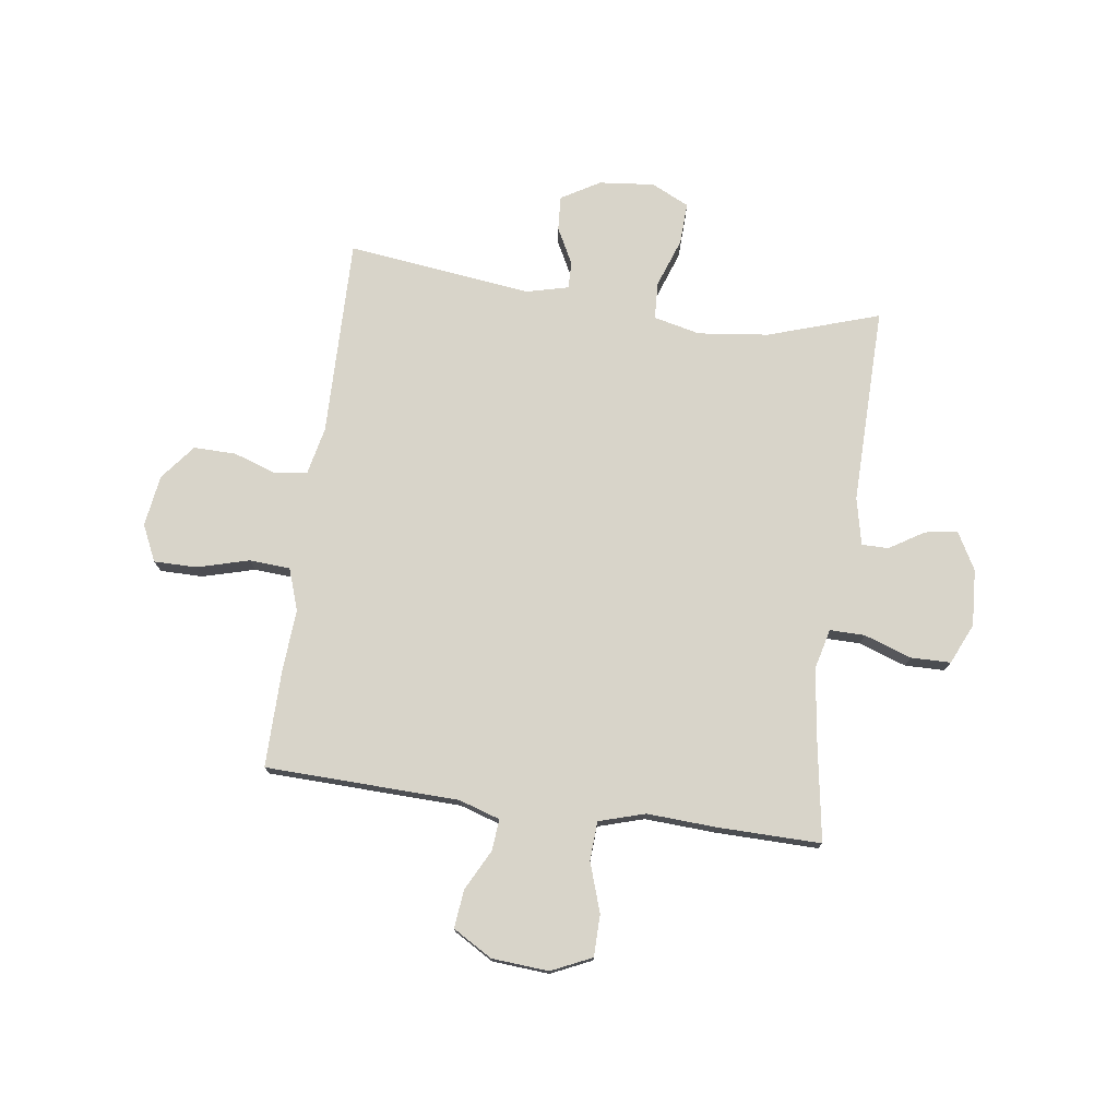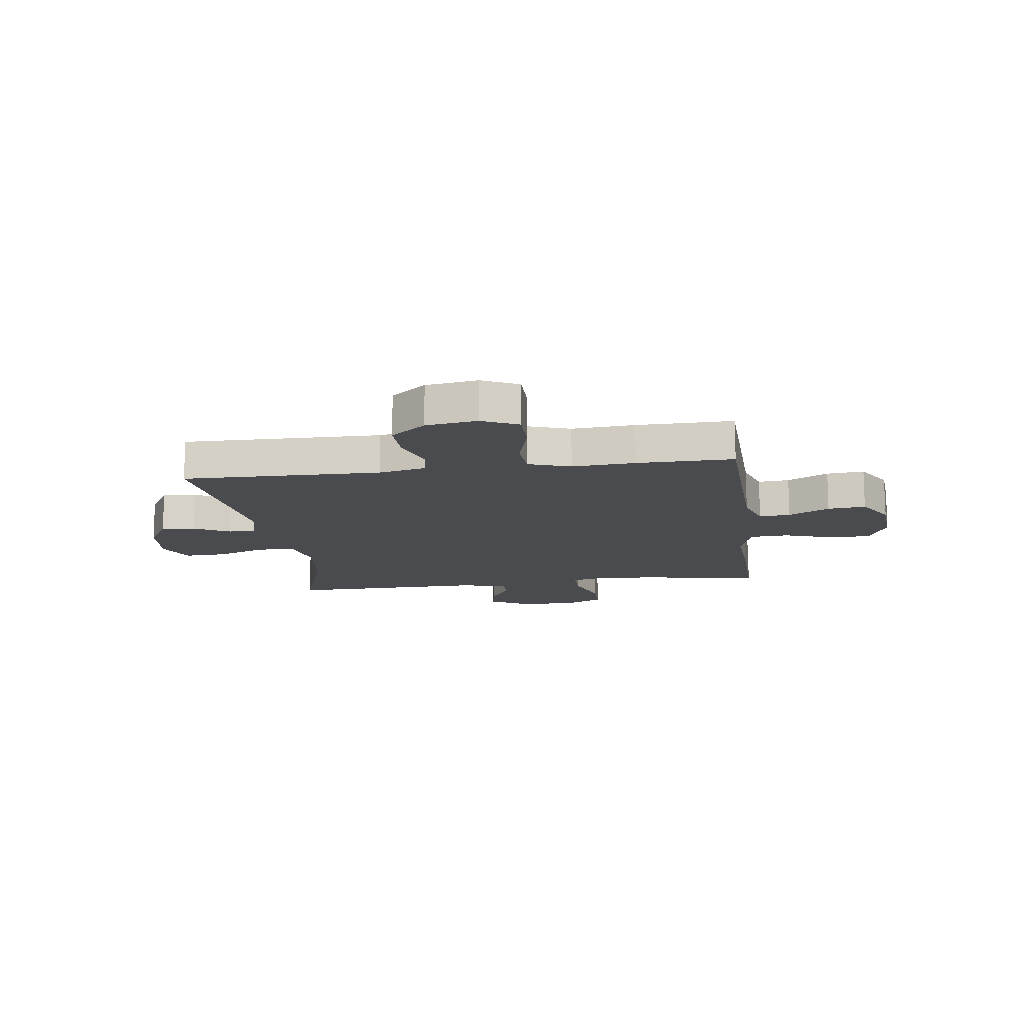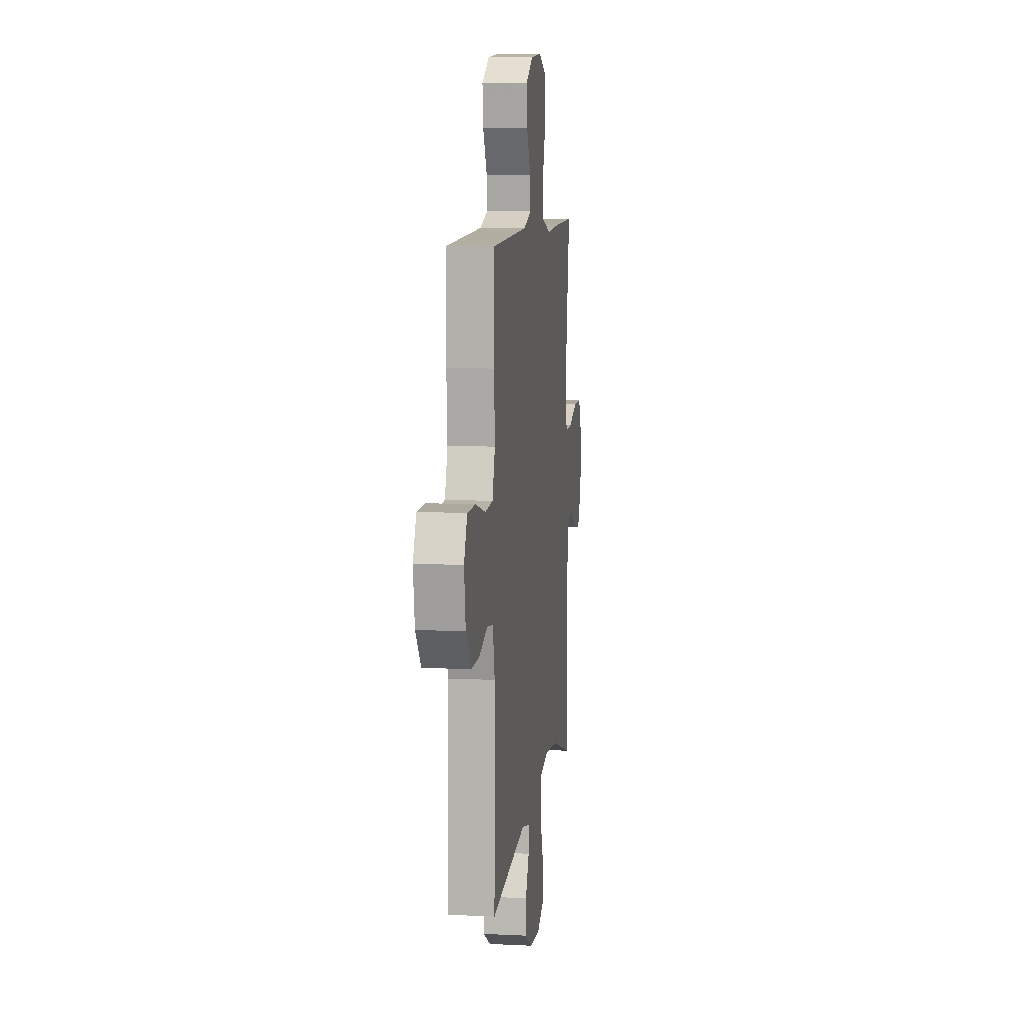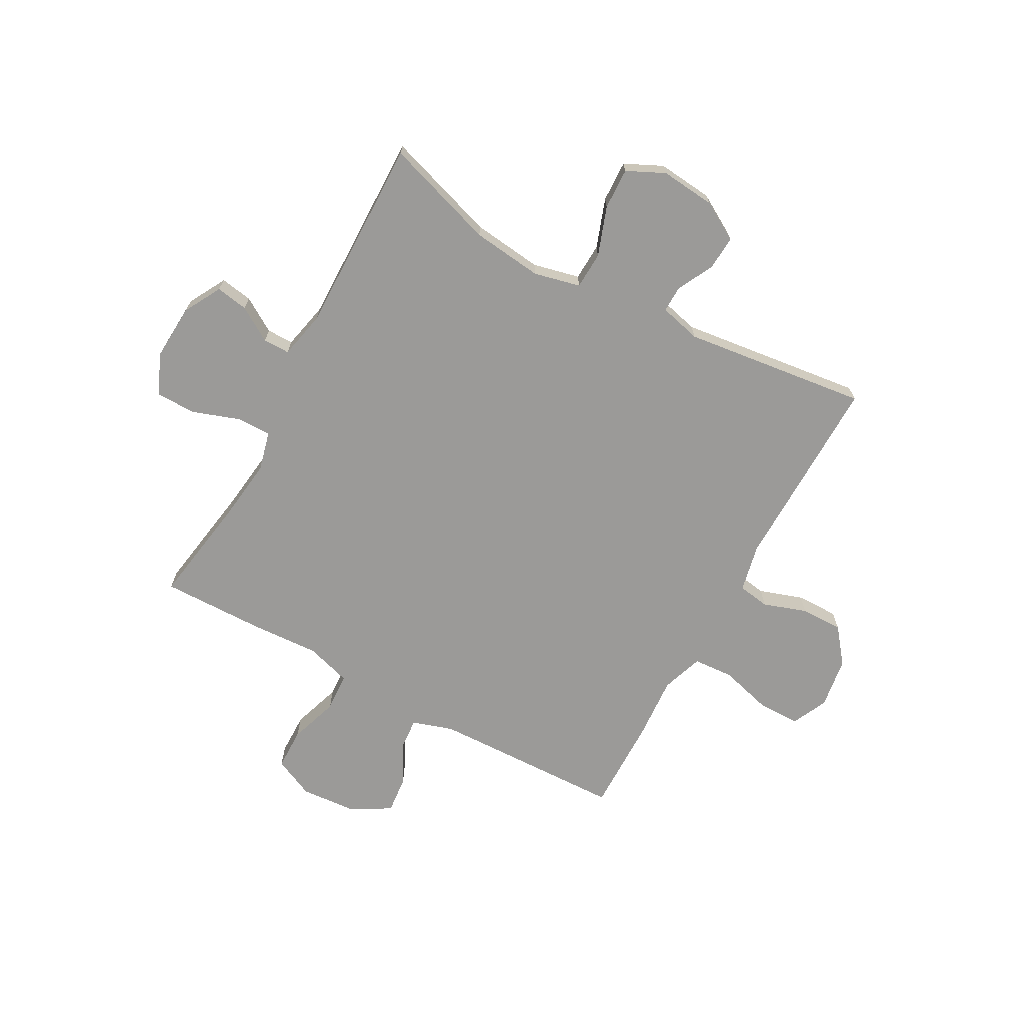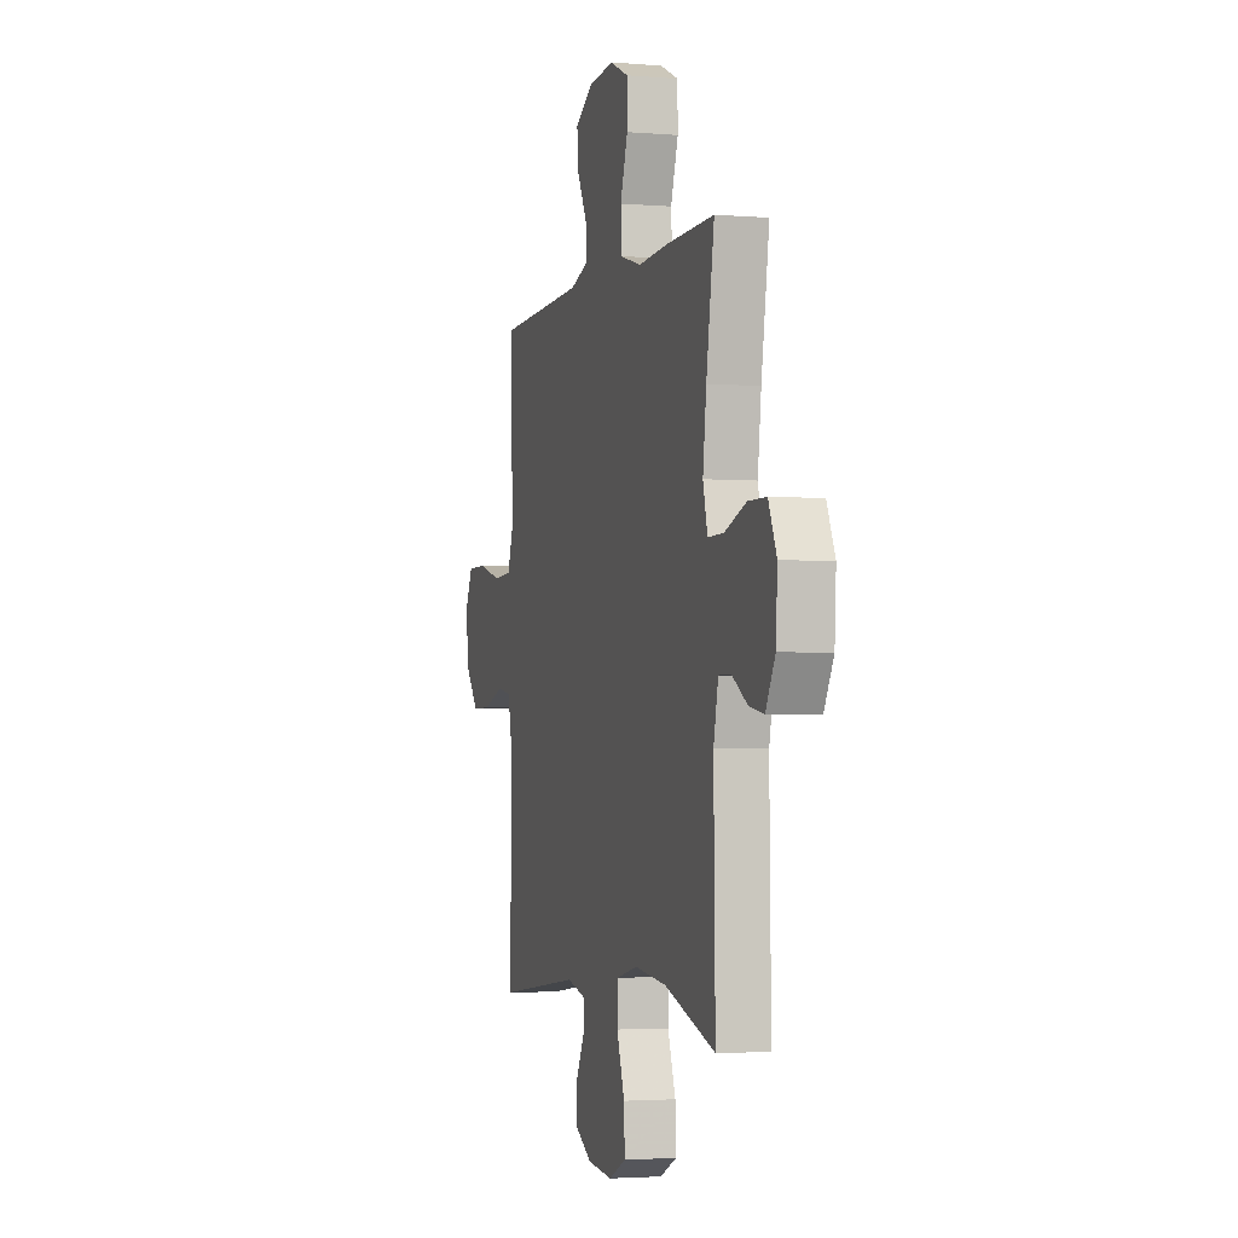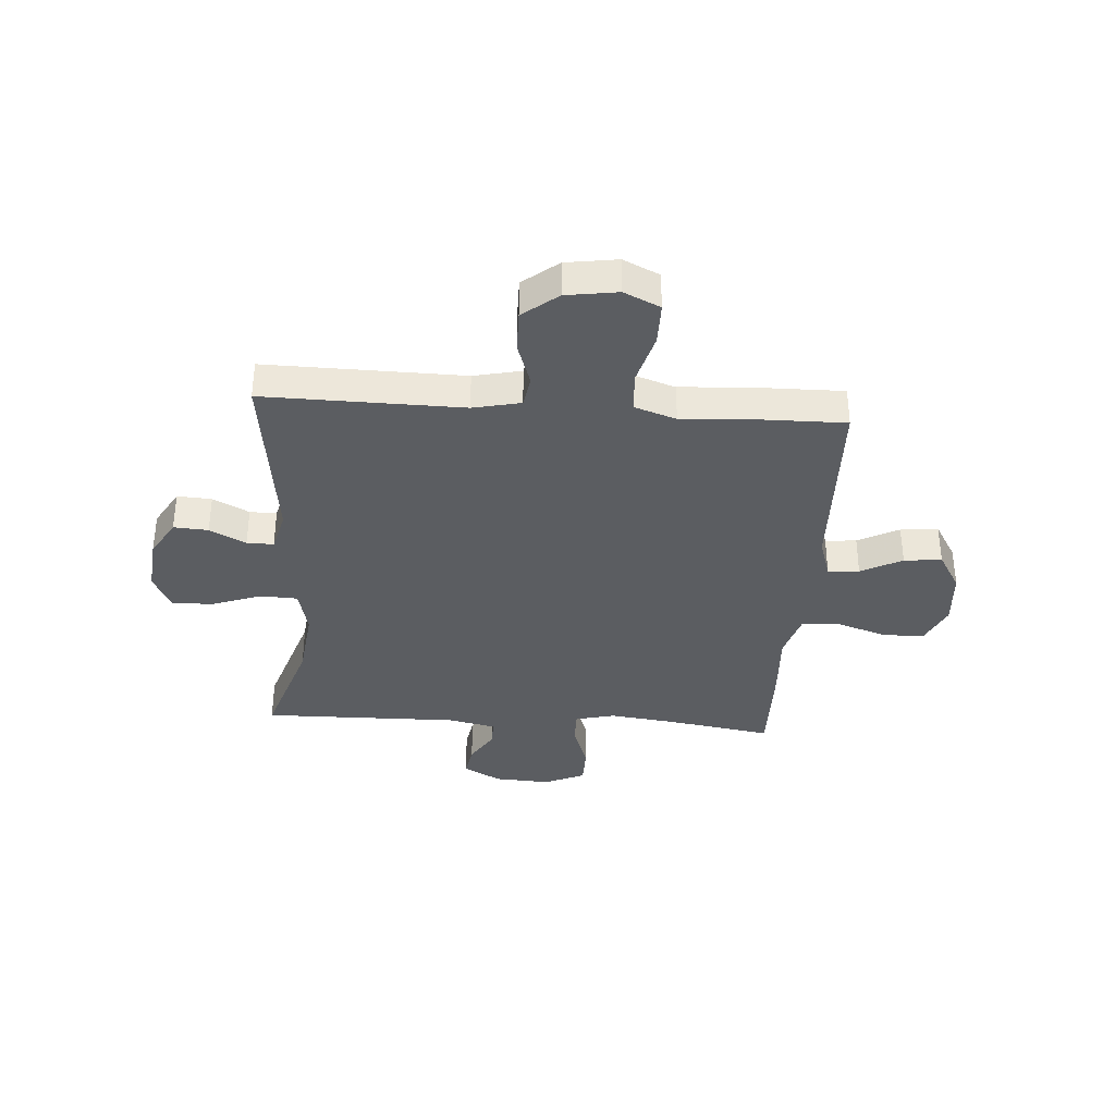
<metadata>
{"format":"obj","ext":"obj","renderer":"f3d","projection":"perspective","resolution":1024,"background":"white","views":[{"elev":75.6,"azim":7.8,"up":"+Y"},{"elev":-14.0,"azim":-82.3,"up":"+Y"},{"elev":9.0,"azim":-82.5,"up":"+Z"},{"elev":-69.4,"azim":151.3,"up":"+Y"},{"elev":-2.8,"azim":73.9,"up":"+Z"},{"elev":-35.9,"azim":-94.0,"up":"+Y"}]}
</metadata>
<code>
v 0.5 0.07 0.5
v 0.468 0.07 0.3
v 0.454 0.07 0.186
v 0.472 0.07 0.114
v 0.536 0.07 0.115
v 0.622 0.07 0.145
v 0.695 0.07 0.144
v 0.728 0.07 0.07
v 0.722 0.07 -0.033
v 0.684 0.07 -0.102
v 0.625 0.07 -0.092
v 0.562 0.07 -0.053
v 0.513 0.07 -0.053
v 0.494 0.07 -0.14
v 0.5 0.07 -0.5
v 0.297 0.07 -0.434
v 0.168 0.07 -0.419
v 0.083 0.07 -0.439
v 0.08 0.07 -0.507
v 0.112 0.07 -0.597
v 0.115 0.07 -0.673
v 0.046 0.07 -0.706
v -0.055 0.07 -0.696
v -0.125 0.07 -0.655
v -0.121 0.07 -0.592
v -0.087 0.07 -0.526
v -0.086 0.07 -0.477
v -0.162 0.07 -0.458
v -0.5 0.07 -0.5
v -0.495 0.07 -0.138
v -0.514 0.07 -0.051
v -0.572 0.07 -0.042
v -0.652 0.07 -0.069
v -0.729 0.07 -0.07
v -0.78 0.07 -0.006
v -0.794 0.07 0.088
v -0.763 0.07 0.154
v -0.685 0.07 0.154
v -0.59 0.07 0.128
v -0.516 0.07 0.133
v -0.49 0.07 0.209
v -0.498 0.07 0.324
v -0.5 0.07 0.5
v -0.147 0.07 0.511
v -0.072 0.07 0.535
v -0.077 0.07 0.592
v -0.116 0.07 0.667
v -0.123 0.07 0.736
v -0.052 0.07 0.778
v 0.052 0.07 0.786
v 0.126 0.07 0.752
v 0.127 0.07 0.676
v 0.097 0.07 0.586
v 0.101 0.07 0.515
v 0.185 0.07 0.49
v 0.312 0.07 0.497
v 0.5 0 0.5
v 0.468 0 0.3
v 0.454 0 0.186
v 0.472 0 0.114
v 0.536 0 0.115
v 0.622 0 0.145
v 0.695 0 0.144
v 0.728 0 0.07
v 0.722 0 -0.033
v 0.684 0 -0.102
v 0.625 0 -0.092
v 0.562 0 -0.053
v 0.513 0 -0.053
v 0.494 0 -0.14
v 0.5 0 -0.5
v 0.297 0 -0.434
v 0.168 0 -0.419
v 0.083 0 -0.439
v 0.08 0 -0.507
v 0.112 0 -0.597
v 0.115 0 -0.673
v 0.046 0 -0.706
v -0.055 0 -0.696
v -0.125 0 -0.655
v -0.121 0 -0.592
v -0.087 0 -0.526
v -0.086 0 -0.477
v -0.162 0 -0.458
v -0.5 0 -0.5
v -0.495 0 -0.138
v -0.514 0 -0.051
v -0.572 0 -0.042
v -0.652 0 -0.069
v -0.729 0 -0.07
v -0.78 0 -0.006
v -0.794 0 0.088
v -0.763 0 0.154
v -0.685 0 0.154
v -0.59 0 0.128
v -0.516 0 0.133
v -0.49 0 0.209
v -0.498 0 0.324
v -0.5 0 0.5
v -0.147 0 0.511
v -0.072 0 0.535
v -0.077 0 0.592
v -0.116 0 0.667
v -0.123 0 0.736
v -0.052 0 0.778
v 0.052 0 0.786
v 0.126 0 0.752
v 0.127 0 0.676
v 0.097 0 0.586
v 0.101 0 0.515
v 0.185 0 0.49
v 0.312 0 0.497
f 55 56 1 2
f 54 55 2 3
f 51 52 53
f 50 51 53
f 49 50 53
f 48 49 53
f 47 48 53
f 46 47 53
f 45 46 53 54
f 54 3 4
f 45 54 4
f 44 45 4
f 43 44 4
f 42 43 4
f 41 42 4
f 37 38 39
f 36 37 39
f 35 36 39
f 34 35 39
f 33 34 39
f 32 33 39
f 31 32 39 40
f 40 41 4
f 31 40 4
f 30 31 4
f 24 25 26
f 23 24 26
f 22 23 26
f 21 22 26
f 20 21 26
f 19 20 26
f 18 19 26 27
f 17 18 27 28
f 14 15 16
f 13 14 16 17
f 10 11 12
f 9 10 12
f 8 9 12
f 7 8 12
f 6 7 12
f 5 6 12
f 5 12 13
f 4 5 13
f 30 4 13
f 29 30 13
f 28 29 13
f 13 17 28
f 58 57 112 111
f 59 58 111 110
f 109 108 107
f 109 107 106
f 109 106 105
f 109 105 104
f 109 104 103
f 109 103 102
f 110 109 102 101
f 60 59 110
f 60 110 101
f 60 101 100
f 60 100 99
f 60 99 98
f 60 98 97
f 95 94 93
f 95 93 92
f 95 92 91
f 95 91 90
f 95 90 89
f 95 89 88
f 96 95 88 87
f 60 97 96
f 60 96 87
f 60 87 86
f 82 81 80
f 82 80 79
f 82 79 78
f 82 78 77
f 82 77 76
f 82 76 75
f 83 82 75 74
f 84 83 74 73
f 72 71 70
f 73 72 70 69
f 68 67 66
f 68 66 65
f 68 65 64
f 68 64 63
f 68 63 62
f 68 62 61
f 69 68 61
f 69 61 60
f 69 60 86
f 69 86 85
f 69 85 84
f 84 73 69
f 1 57 58 2
f 2 58 59 3
f 3 59 60 4
f 4 60 61 5
f 5 61 62 6
f 6 62 63 7
f 7 63 64 8
f 8 64 65 9
f 9 65 66 10
f 10 66 67 11
f 11 67 68 12
f 12 68 69 13
f 13 69 70 14
f 14 70 71 15
f 15 71 72 16
f 16 72 73 17
f 17 73 74 18
f 18 74 75 19
f 19 75 76 20
f 20 76 77 21
f 21 77 78 22
f 22 78 79 23
f 23 79 80 24
f 24 80 81 25
f 25 81 82 26
f 26 82 83 27
f 27 83 84 28
f 28 84 85 29
f 29 85 86 30
f 30 86 87 31
f 31 87 88 32
f 32 88 89 33
f 33 89 90 34
f 34 90 91 35
f 35 91 92 36
f 36 92 93 37
f 37 93 94 38
f 38 94 95 39
f 39 95 96 40
f 40 96 97 41
f 41 97 98 42
f 42 98 99 43
f 43 99 100 44
f 44 100 101 45
f 45 101 102 46
f 46 102 103 47
f 47 103 104 48
f 48 104 105 49
f 49 105 106 50
f 50 106 107 51
f 51 107 108 52
f 52 108 109 53
f 53 109 110 54
f 54 110 111 55
f 55 111 112 56
f 56 112 57 1

</code>
